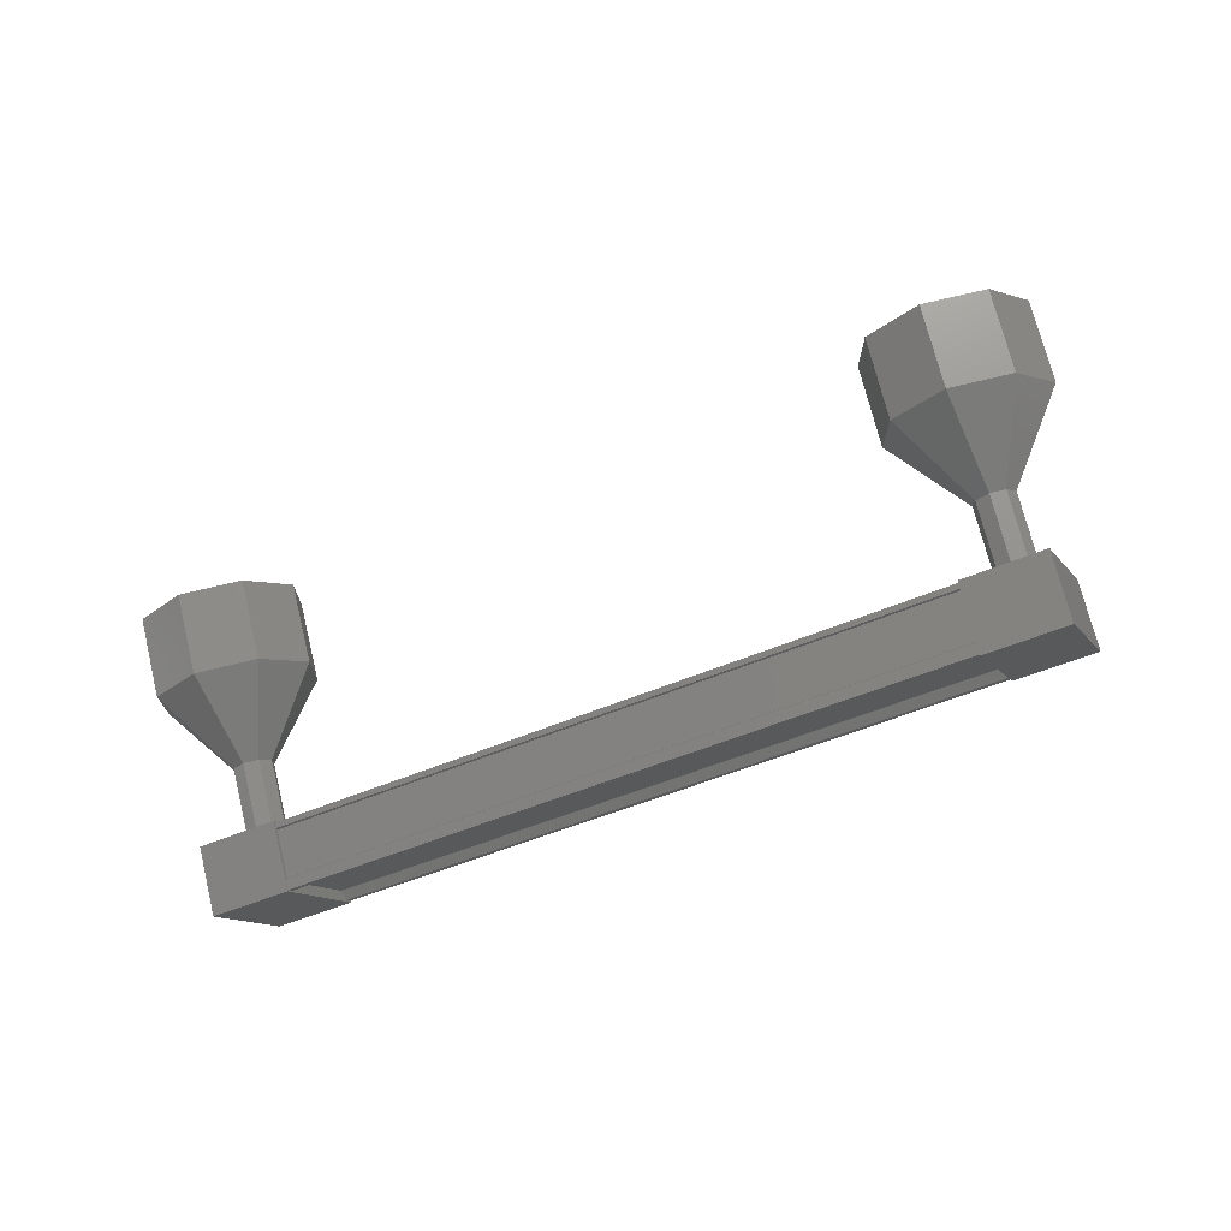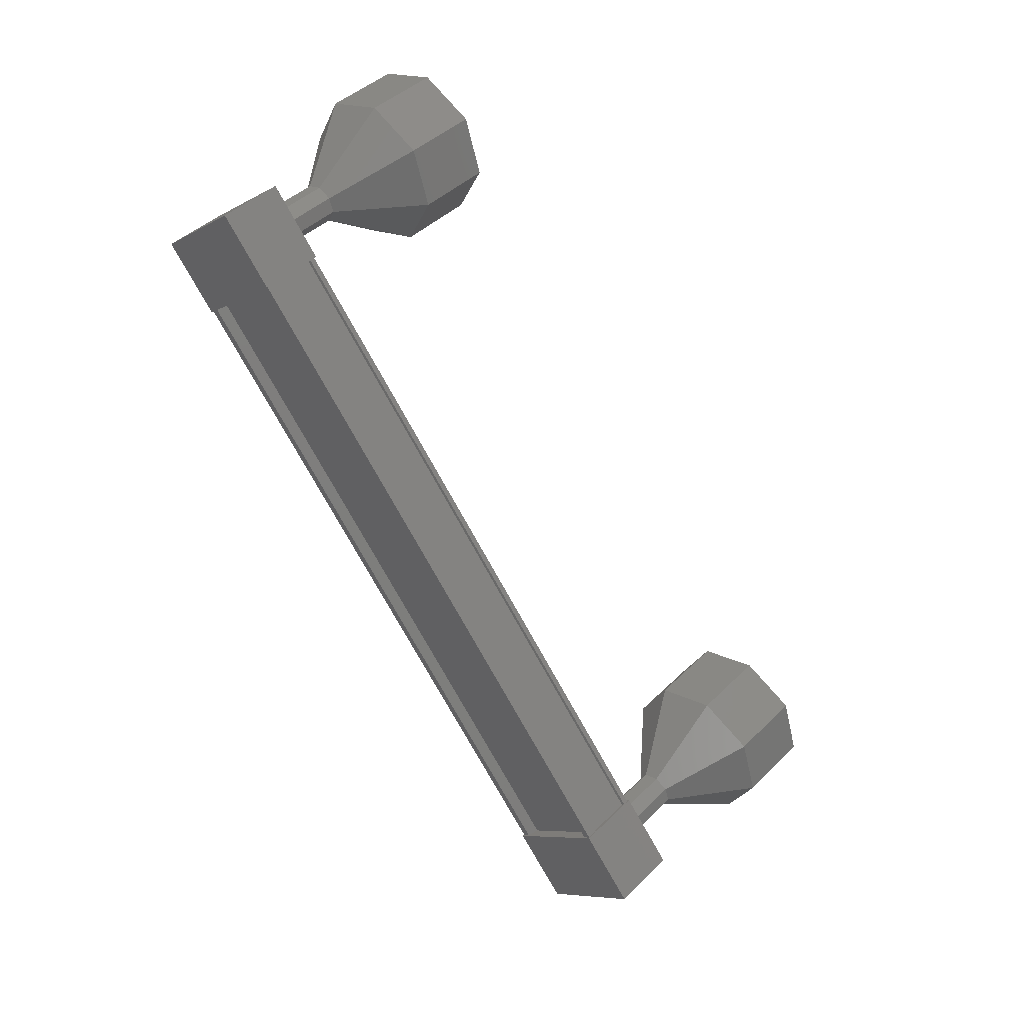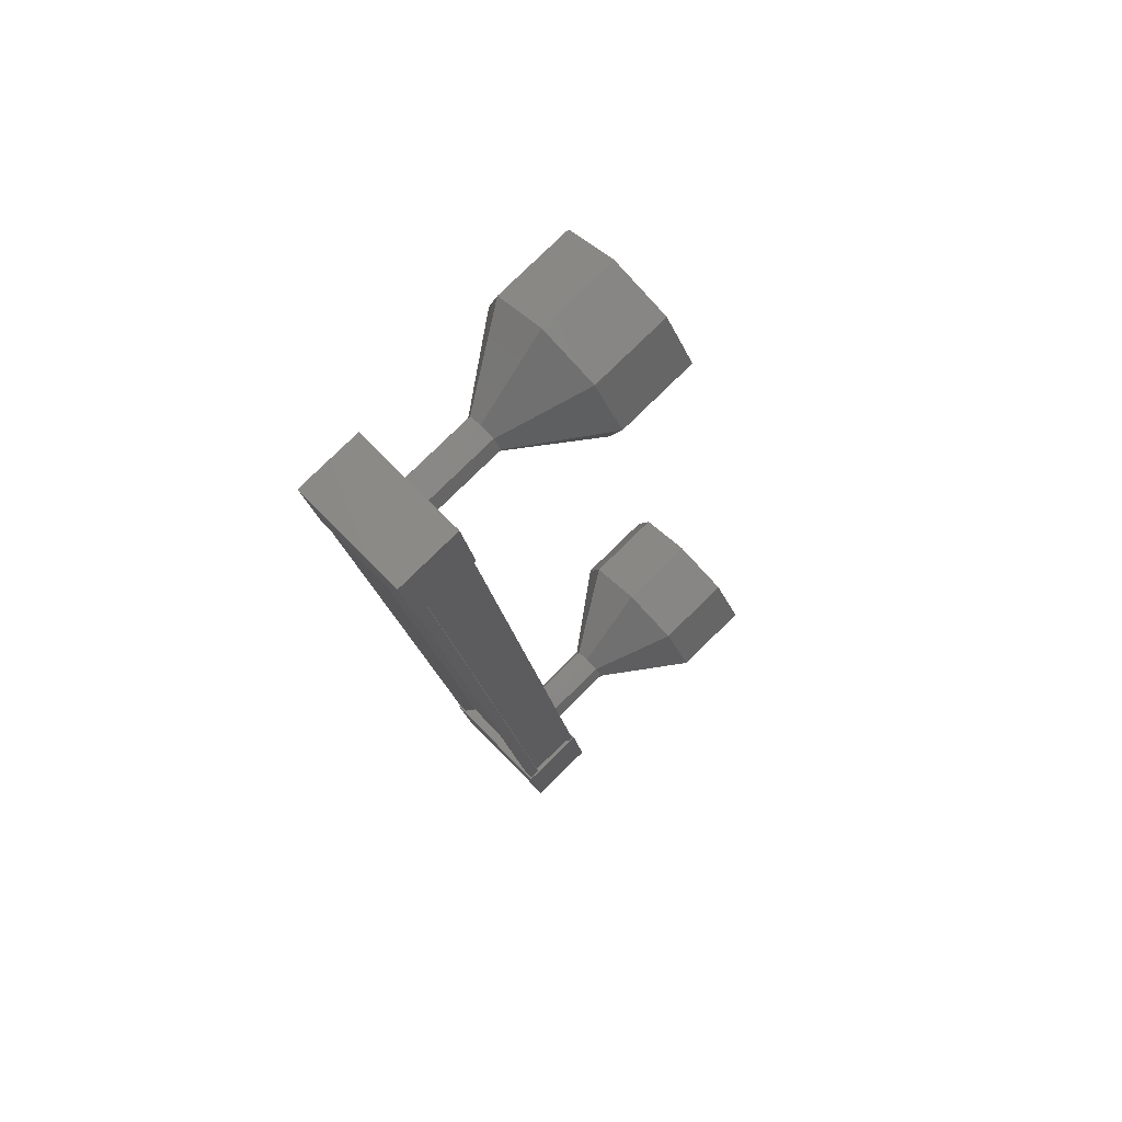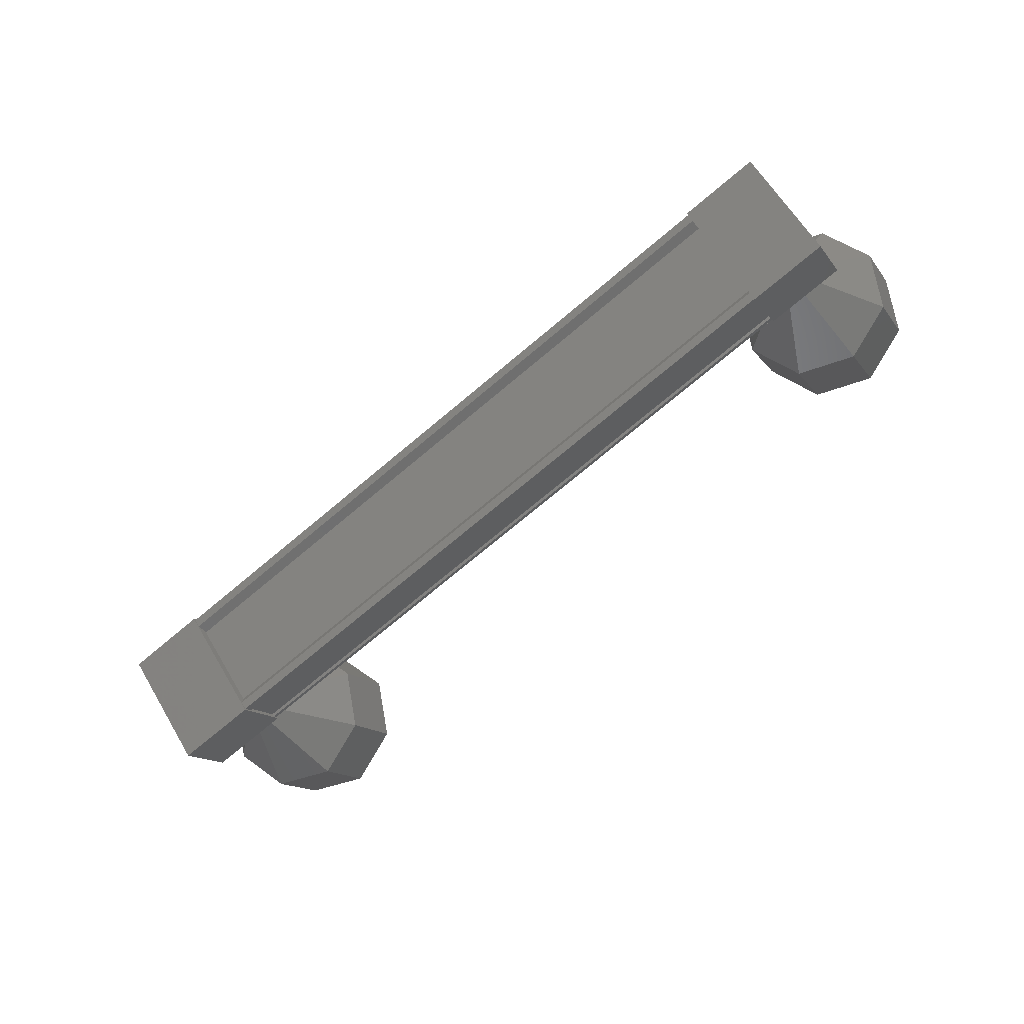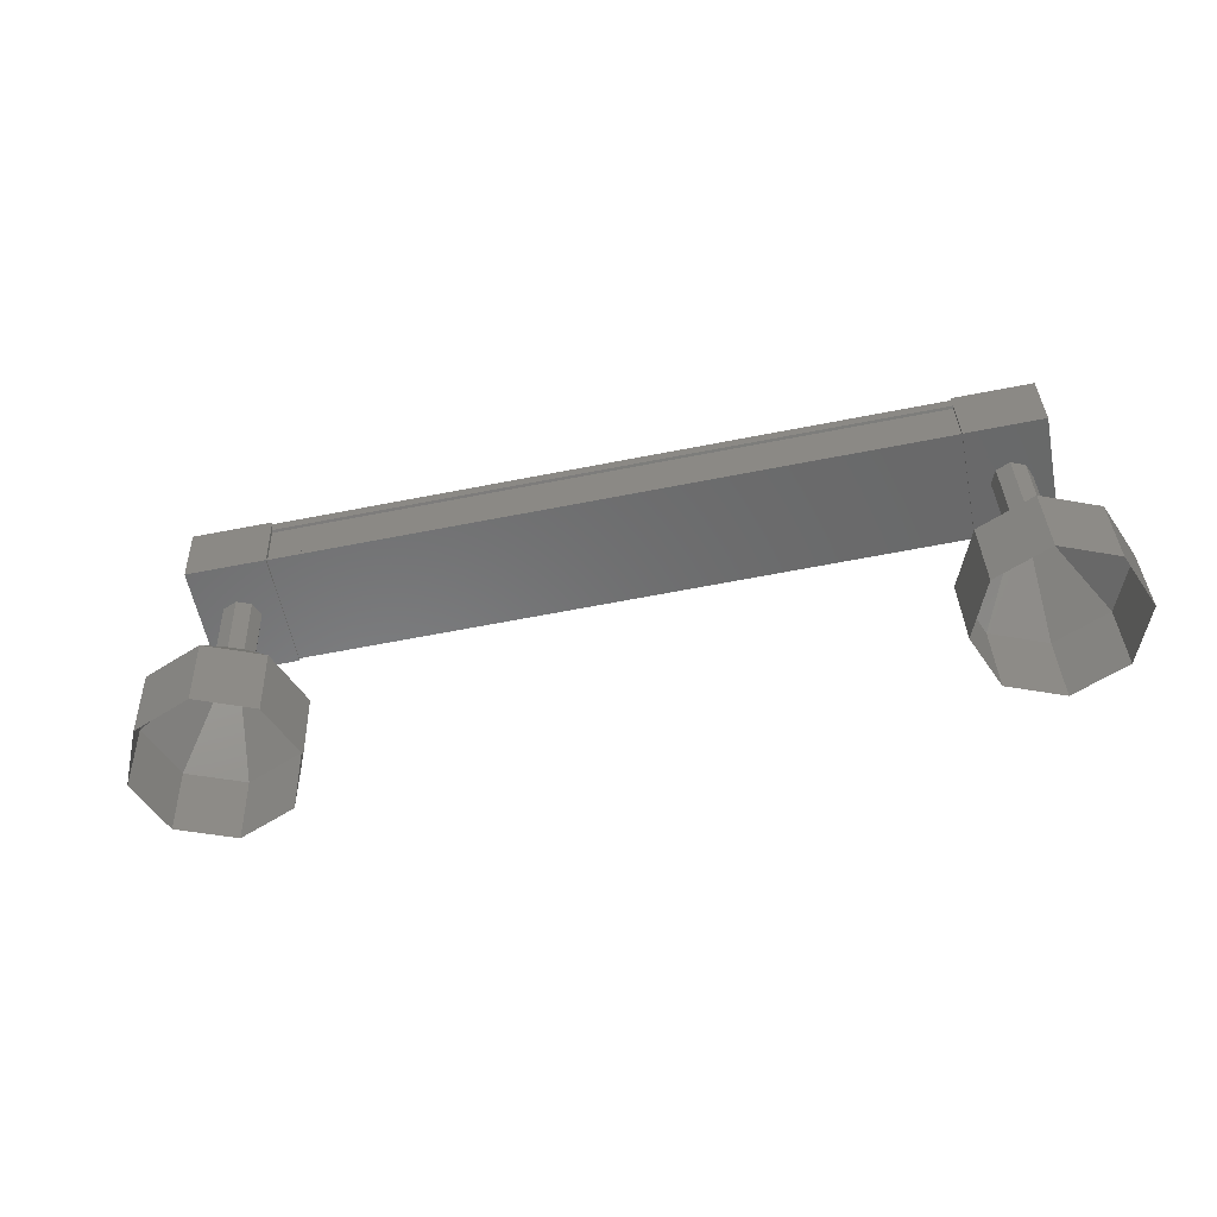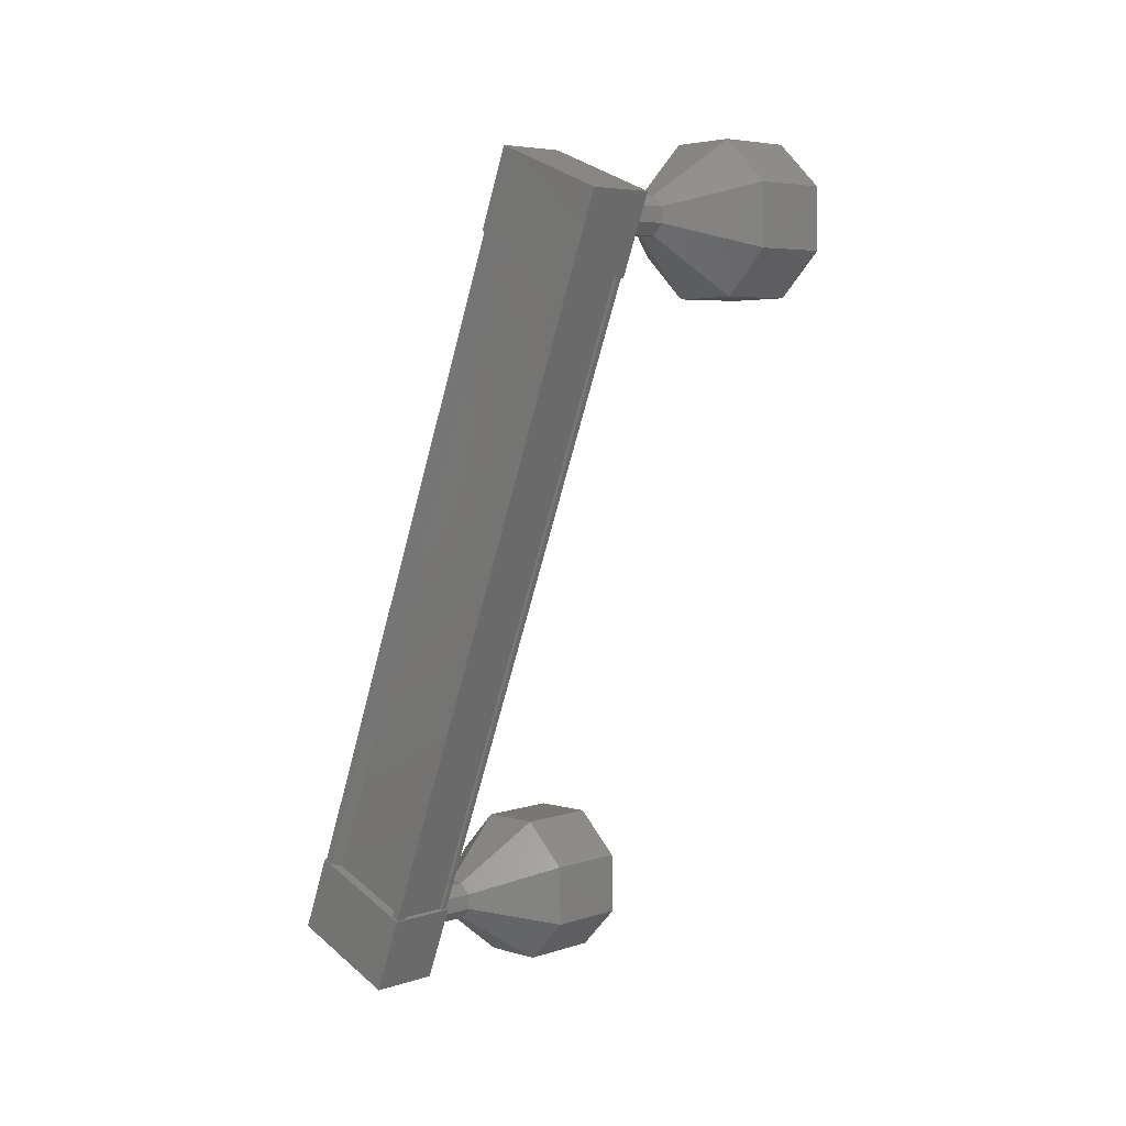
<metadata>
{"format":"stl","ext":"stl","renderer":"f3d","projection":"perspective","resolution":1024,"background":"white","views":[{"elev":-62.1,"azim":-148.1,"up":"+Z"},{"elev":-68.0,"azim":125.4,"up":"+Z"},{"elev":-11.1,"azim":103.7,"up":"+Z"},{"elev":-63.7,"azim":45.9,"up":"+Z"},{"elev":78.7,"azim":-15.4,"up":"+Y"},{"elev":-75.7,"azim":-111.2,"up":"+Y"}]}
</metadata>
<code>
# stl→obj: 125 verts, 152 faces
v -344.6 -21.32 136.8
v -344.6 -21.34 136.7
v -335.4 -20.32 137.7
v -335.4 -20.25 137.6
v -335.4 -21.08 138.6
v -335.4 -21.21 138.6
v -344.6 -22.24 137.6
v -335.4 -21.29 138.7
v -344.6 -22.31 137.7
v -335.5 -20.78 139.2
v -344.7 -21.8 138.2
v -335.5 -20.76 139.2
v -344.7 -21.78 138.1
v -344.6 -22.19 137.7
v -335.4 -20.3 137.8
v -344.6 -22.1 137.6
v -344.6 -22.22 137.7
v -335.4 -21.19 138.8
v -335.4 -21.16 138.8
v -334.9 -20.19 137.7
v -335 -20.67 139.3
v -334.9 -21.25 138.7
v -335.9 -21.36 138.6
v -335.9 -20.3 137.6
v -336 -20.78 139.2
v -336 -19.71 138.1
v -335 -19.6 138.3
v -344.1 -22.28 137.7
v -344.1 -21.22 136.6
v -344.2 -21.7 138.3
v -344.2 -20.63 137.2
v -345.2 -20.74 137.1
v -345.1 -21.33 136.5
v -345.1 -22.39 137.6
v -345.2 -21.81 138.2
v -344.6 -21.27 136.6
v -344.6 -21.18 136.7
v -335.4 -20.15 137.7
v -344.6 -21.19 136.7
v -335.4 -20.17 137.8
v -344.7 -20.79 137.1
v -335.5 -19.77 138.2
v -344.7 -20.76 137.1
v -335.5 -19.73 138.1
v -344.7 -20.71 137.2
v -335.5 -19.69 138.2
v -344.7 -21.75 138.2
v -335.5 -20.73 139.2
v -346 -19.98 138.9
v -346.2 -19.28 139.6
v -345.7 -19.44 138.5
v -345.9 -18.75 139.2
v -345 -19.16 138.4
v -345.2 -18.46 139
v -344.3 -19.29 138.6
v -344.5 -18.59 139.3
v -344 -19.76 139.2
v -344.2 -19.06 139.9
v -344.3 -20.29 139.6
v -344.5 -19.59 140.3
v -345 -20.57 139.8
v -345.2 -19.87 140.5
v -345.7 -20.44 139.5
v -345.9 -19.75 140.2
v -335.5 -19.63 139.5
v -335.2 -20.19 138.7
v -335.4 -19.5 139.4
v -335.3 -20.08 138.6
v -335.5 -19.38 139.3
v -335.5 -20.04 138.5
v -335.6 -19.35 139.2
v -335.7 -20.12 138.6
v -335.8 -19.42 139.3
v -335.7 -20.25 138.7
v -335.9 -19.55 139.4
v -335.7 -20.37 138.8
v -335.8 -19.67 139.5
v -335.5 -20.4 138.9
v -335.6 -19.7 139.6
v -335.3 -20.33 138.8
v -335.3 -18.55 141.4
v -334.8 -18.72 140.2
v -335 -18.02 140.9
v -335.1 -18.25 139.7
v -335.3 -17.55 140.4
v -335.8 -18.12 139.4
v -336 -17.43 140.1
v -336.5 -18.41 139.5
v -336.7 -17.71 140.2
v -336.8 -18.94 140
v -336.9 -18.24 140.7
v -336.5 -19.41 140.5
v -336.7 -18.71 141.2
v -335.8 -19.54 140.8
v -336 -18.84 141.5
v -335.1 -19.25 140.7
v -335.5 -19.39 139.3
v -335.8 -19.42 139.2
v -335.9 -19.56 139.4
v -335.6 -19.71 139.6
v -335.5 -19.64 139.5
v -345 -21.28 137.6
v -345.1 -20.58 138.3
v -344.9 -21.15 137.5
v -345.1 -20.45 138.2
v -344.7 -21.08 137.5
v -344.9 -20.38 138.2
v -344.6 -21.11 137.6
v -344.7 -20.41 138.3
v -344.5 -21.23 137.7
v -344.6 -20.53 138.4
v -344.6 -21.36 137.8
v -344.7 -20.66 138.5
v -344.7 -21.43 137.8
v -344.9 -20.73 138.5
v -344.9 -21.4 137.8
v -345.1 -20.7 138.5
v -345.1 -20.71 138.5
v -345.1 -20.59 138.3
v -345.1 -20.46 138.2
v -344.9 -20.39 138.2
v -344.7 -20.42 138.3
v -344.6 -20.54 138.4
v -344.7 -20.67 138.5
v -344.9 -20.74 138.5
f 1 2 3
f 3 2 4
f 5 6 7
f 7 6 8
f 8 9 7
f 10 11 12
f 12 11 13
f 13 14 12
f 3 15 1
f 1 15 5
f 5 16 1
f 7 16 5
f 9 8 17
f 17 8 18
f 18 14 17
f 19 14 18
f 12 14 19
f 20 21 22
f 22 21 23
f 23 24 22
f 25 24 23
f 26 24 25
f 25 21 26
f 26 21 27
f 27 21 20
f 20 24 27
f 22 24 20
f 28 29 30
f 30 29 31
f 31 32 30
f 29 32 31
f 33 32 29
f 29 34 33
f 33 34 32
f 32 34 35
f 35 30 32
f 34 30 35
f 28 30 34
f 34 29 28
f 2 36 4
f 4 36 37
f 37 38 4
f 39 38 37
f 40 38 39
f 39 41 40
f 40 41 42
f 42 41 43
f 43 44 42
f 45 44 43
f 46 44 45
f 45 47 46
f 46 47 48
f 48 47 10
f 25 23 21
f 24 26 27
f 47 11 10
f 49 50 51
f 51 50 52
f 52 53 51
f 54 53 52
f 55 53 54
f 54 56 55
f 55 56 57
f 57 56 58
f 58 59 57
f 60 59 58
f 61 59 60
f 60 62 61
f 61 62 63
f 63 62 64
f 64 49 63
f 50 49 64
f 65 66 67
f 67 66 68
f 68 69 67
f 70 69 68
f 71 69 70
f 70 72 71
f 71 72 73
f 73 72 74
f 74 75 73
f 76 75 74
f 77 75 76
f 76 78 77
f 77 78 79
f 79 78 80
f 80 65 79
f 66 65 80
f 81 82 83
f 83 82 84
f 84 85 83
f 86 85 84
f 87 85 86
f 86 88 87
f 87 88 89
f 89 88 90
f 90 91 89
f 92 91 90
f 93 91 92
f 92 94 93
f 93 94 95
f 95 94 96
f 96 81 95
f 82 81 96
f 96 67 82
f 82 67 97
f 97 84 82
f 71 84 97
f 86 84 71
f 71 98 86
f 86 98 88
f 88 98 99
f 99 90 88
f 77 90 99
f 92 90 77
f 77 100 92
f 92 100 94
f 94 100 101
f 101 96 94
f 67 96 101
f 102 103 104
f 104 103 105
f 105 106 104
f 107 106 105
f 108 106 107
f 107 109 108
f 108 109 110
f 110 109 111
f 111 112 110
f 113 112 111
f 114 112 113
f 113 115 114
f 114 115 116
f 116 115 117
f 117 102 116
f 103 102 117
f 118 63 119
f 119 63 49
f 49 120 119
f 51 120 49
f 121 120 51
f 51 53 121
f 121 53 122
f 122 53 55
f 55 123 122
f 57 123 55
f 124 123 57
f 57 59 124
f 124 59 125
f 125 59 61
f 61 118 125
f 63 118 61

</code>
